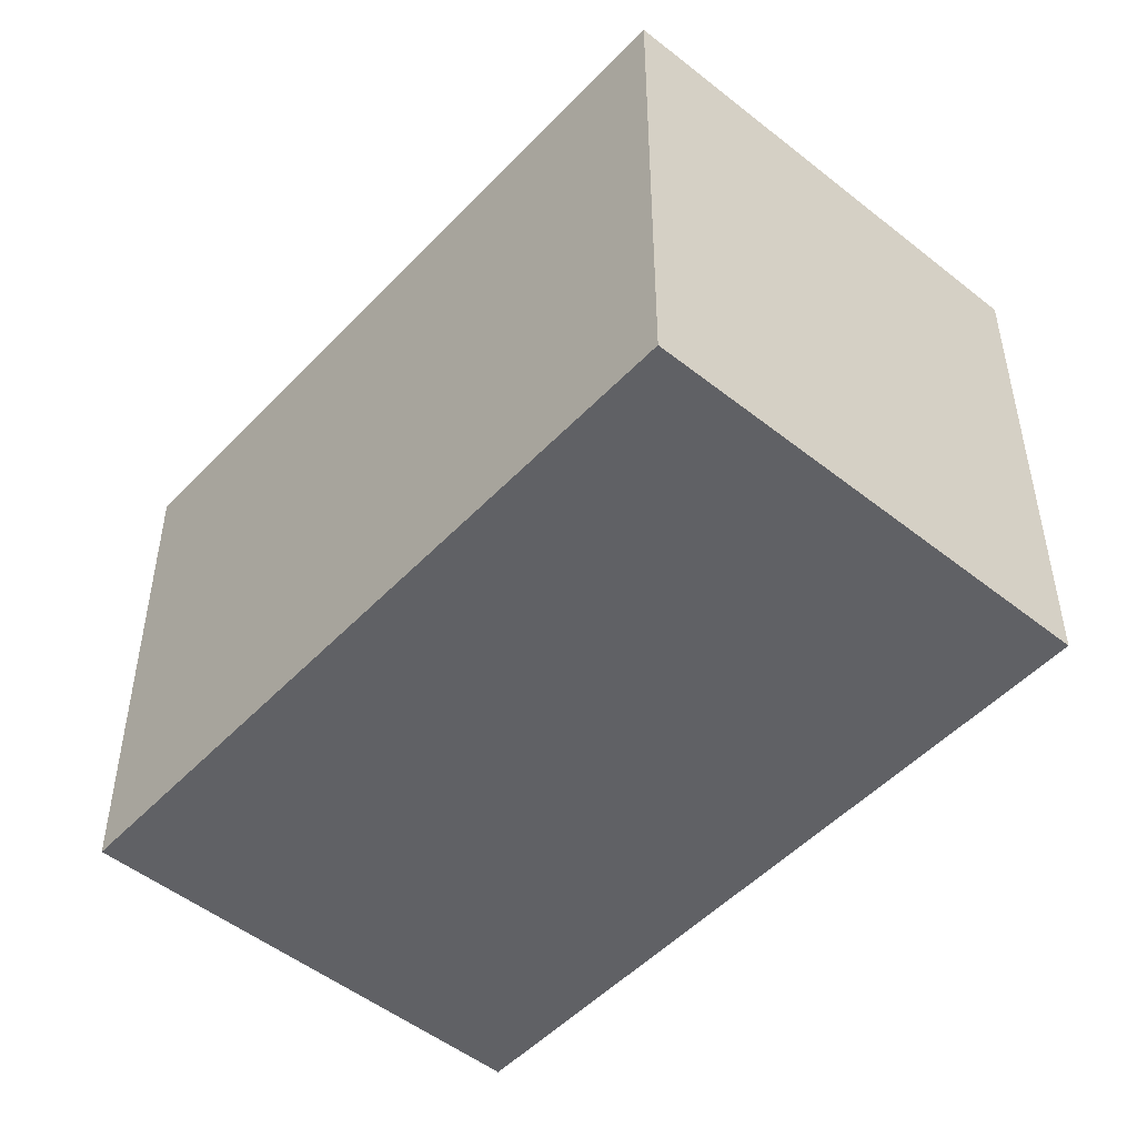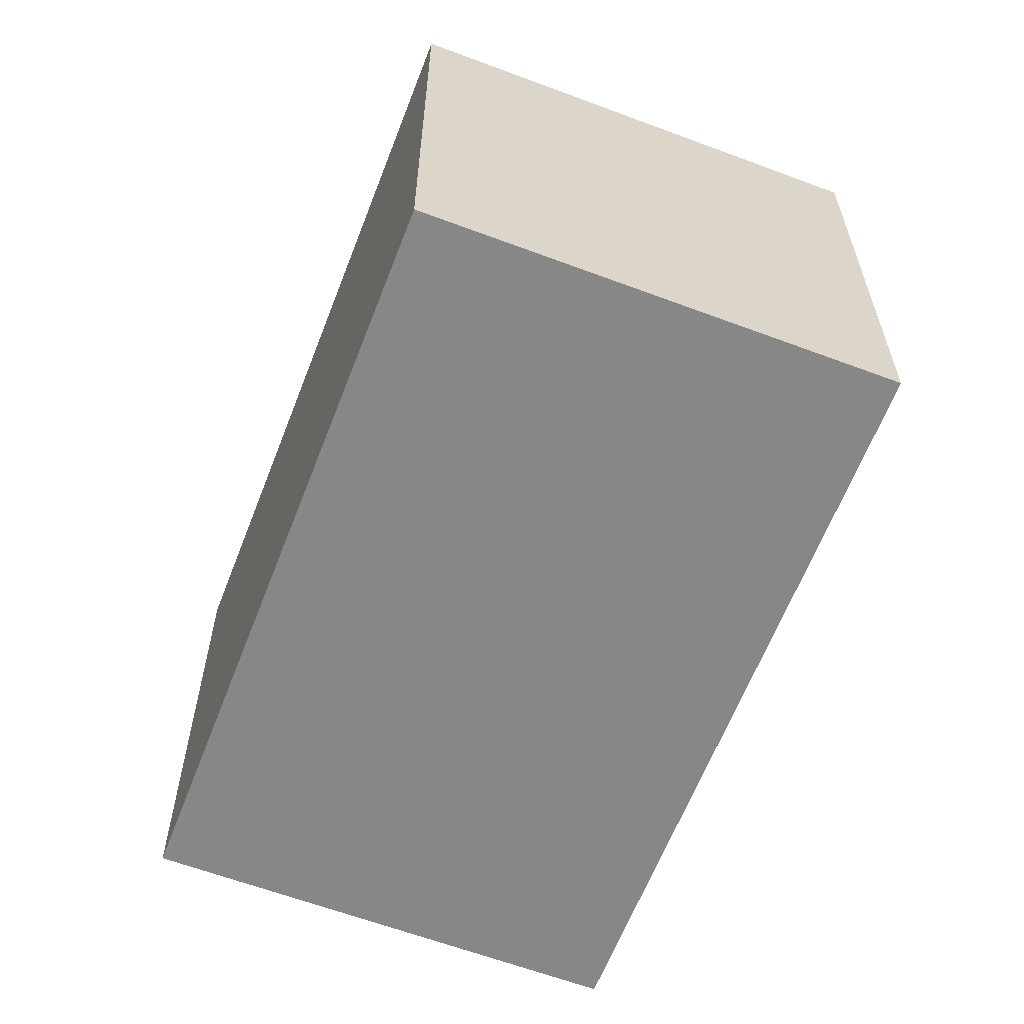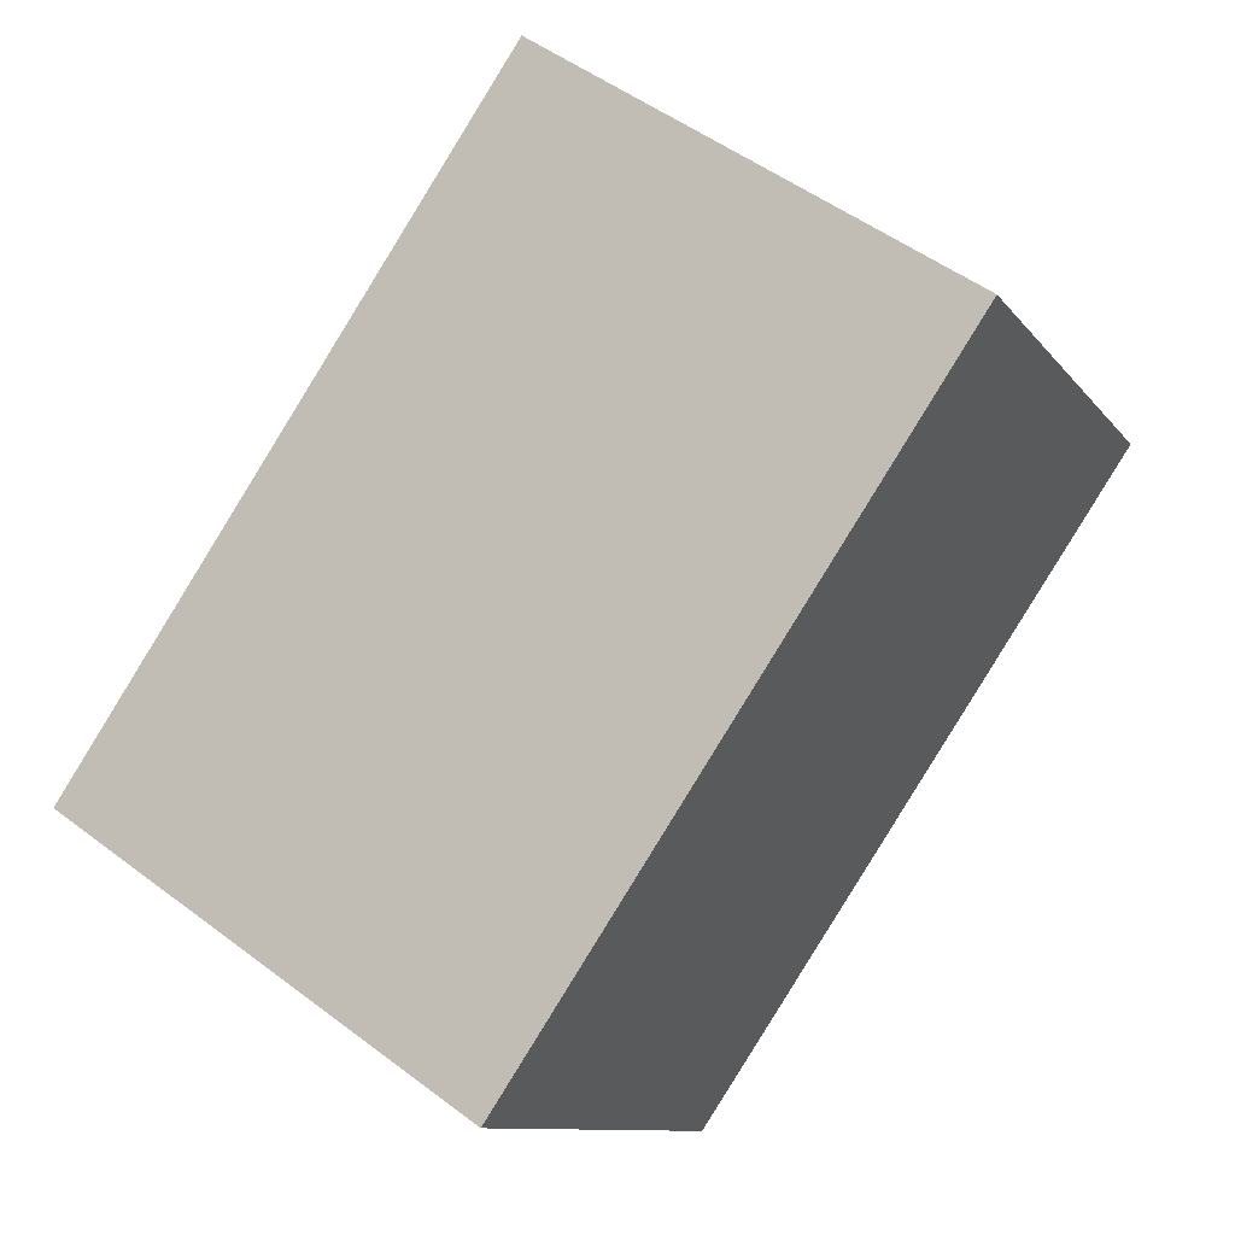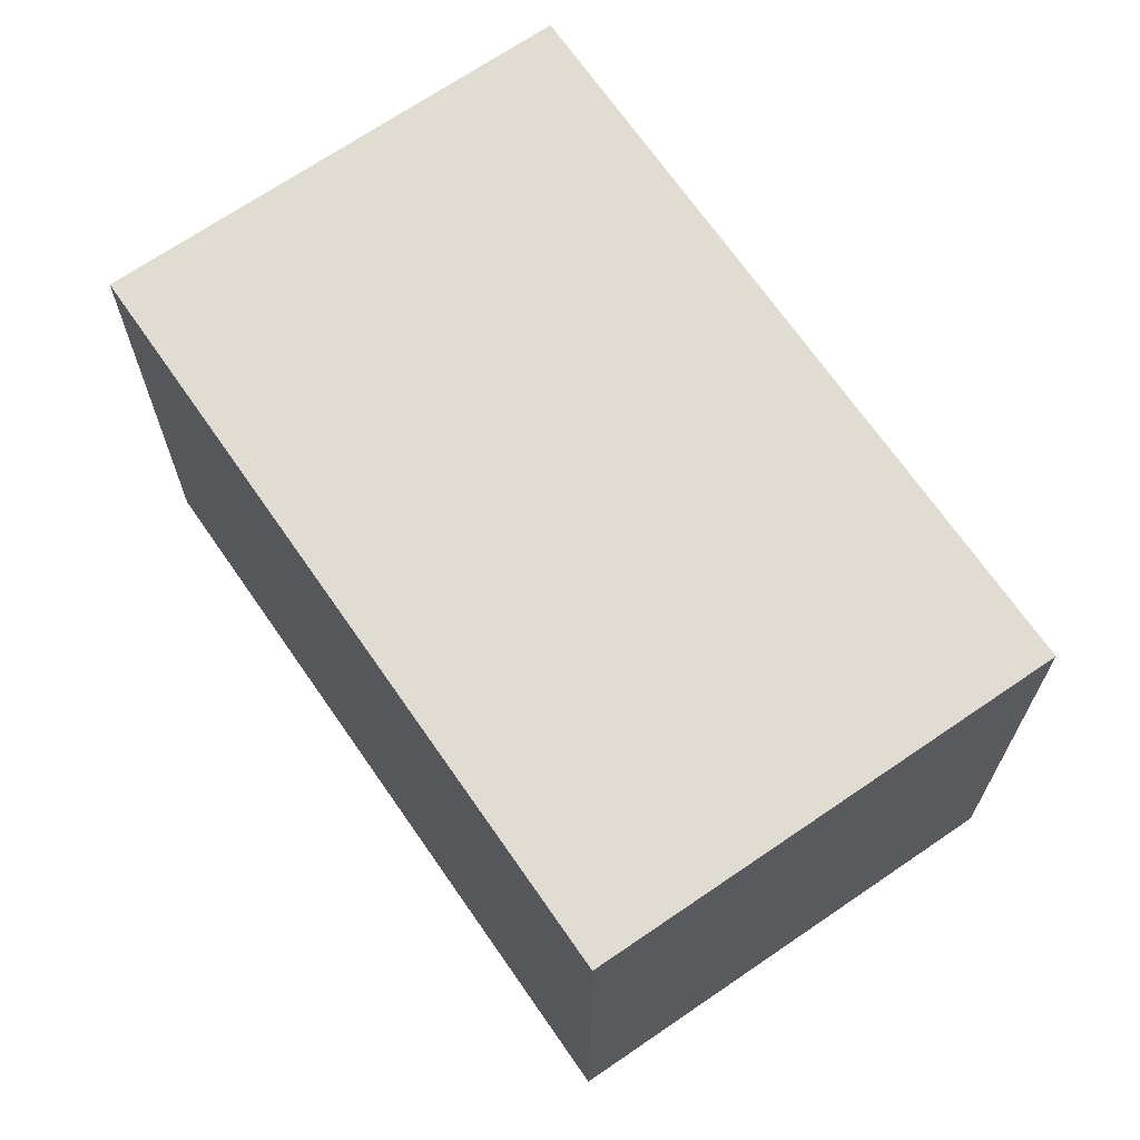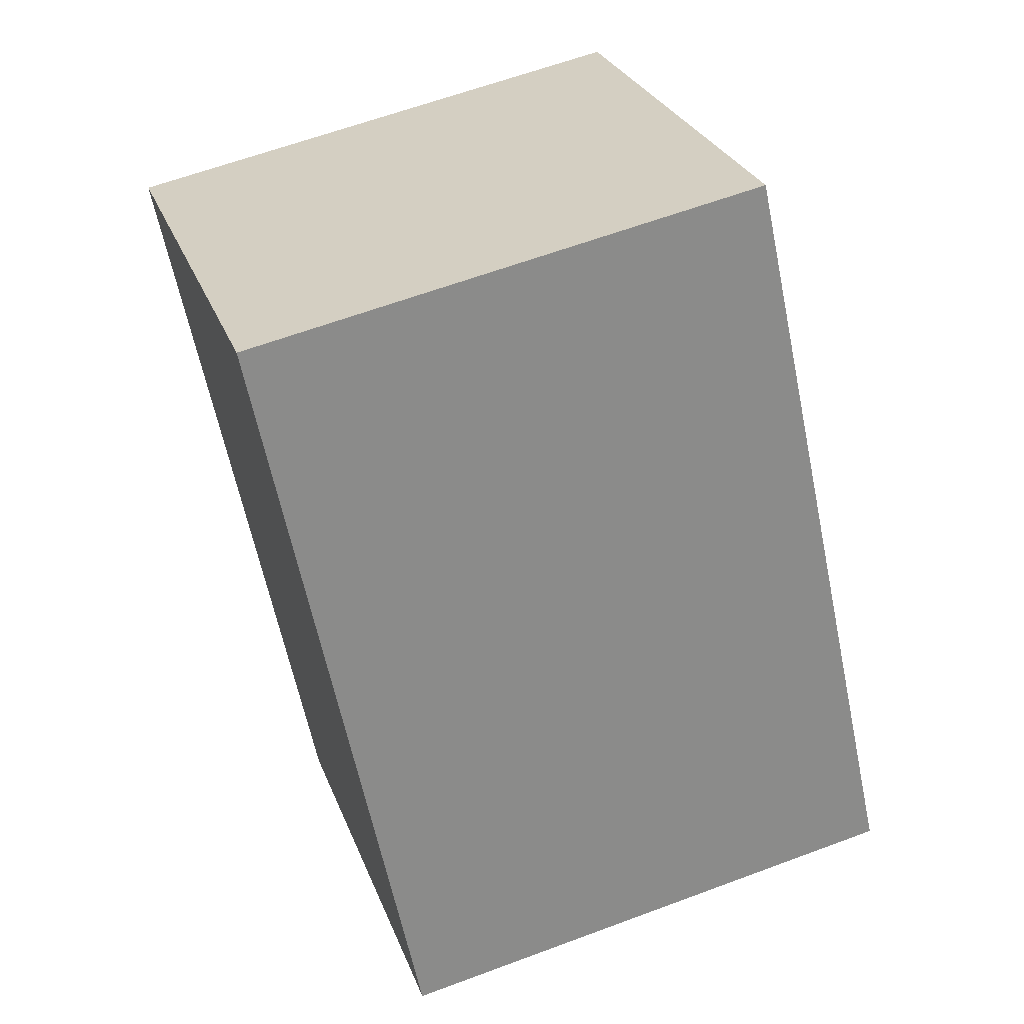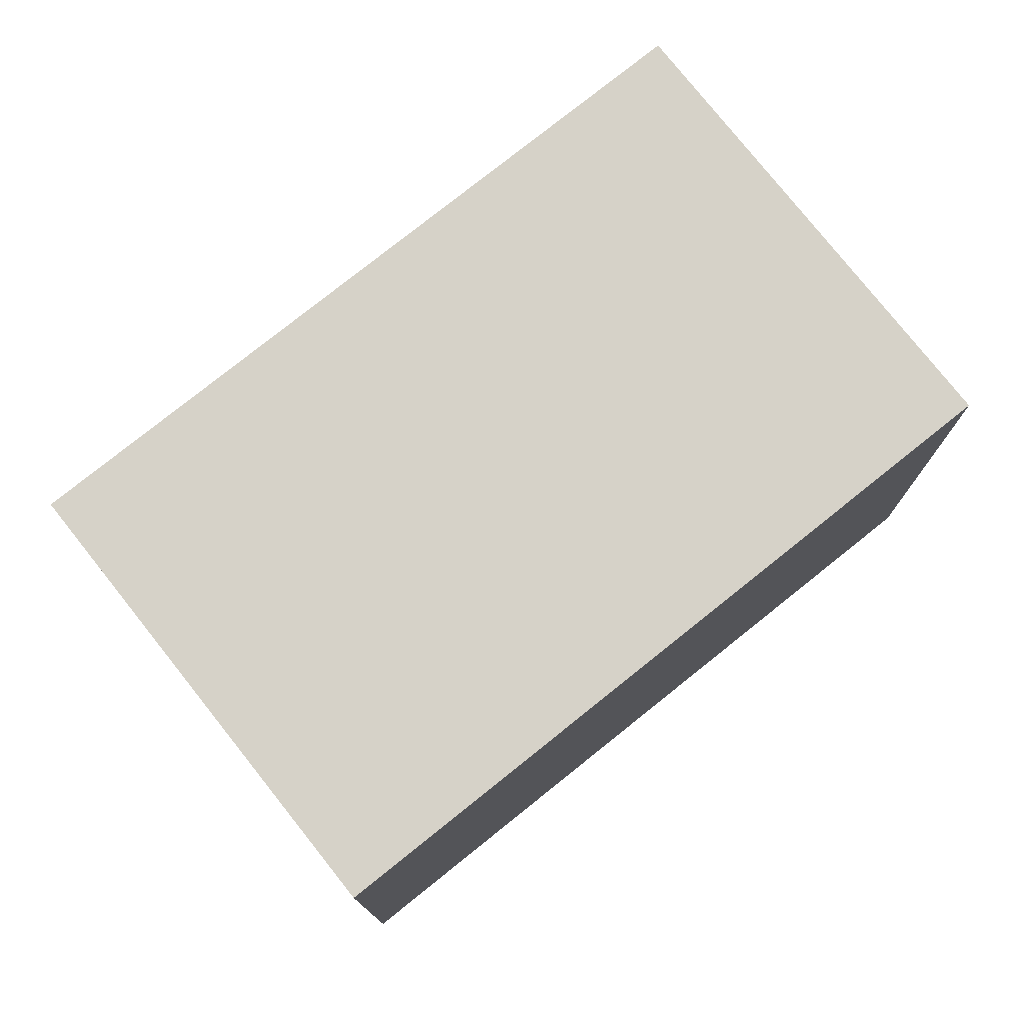
<metadata>
{"format":"obj","ext":"obj","renderer":"f3d","projection":"perspective","resolution":1024,"background":"white","views":[{"elev":-50.2,"azim":172.8,"up":"+Y"},{"elev":-62.4,"azim":-166.9,"up":"+Y"},{"elev":-10.4,"azim":21.3,"up":"+Z"},{"elev":69.1,"azim":179.5,"up":"+Y"},{"elev":62.0,"azim":-110.8,"up":"+Z"},{"elev":77.5,"azim":-94.5,"up":"+Y"}]}
</metadata>
<code>
v  9.78 4.029e-16 -6.579
v  10.49 -9.455e-16 15.44
v  0 0 0
v  20.27 -5.426e-16 8.862
v  10.49 12.62 15.44
v  0.0002686 12.62 -0.0003998
v  9.78 12.62 -6.579
v  20.27 12.62 8.861
g defaultobject
f 1 2 3
f 2 1 4
f 5 3 2
f 3 5 6
f 6 1 3
f 1 6 7
f 1 8 4
f 8 1 7
f 4 5 2
f 5 4 8
f 5 7 6
f 7 5 8

</code>
